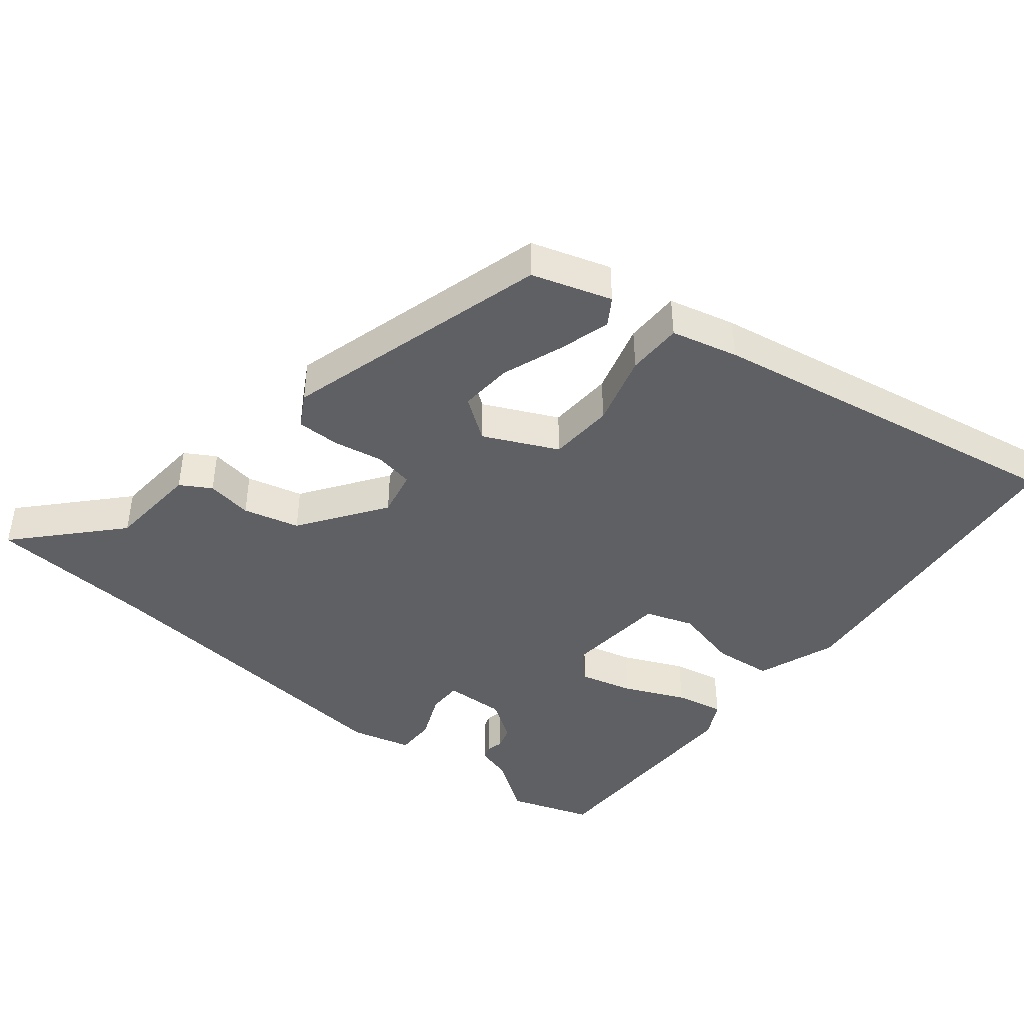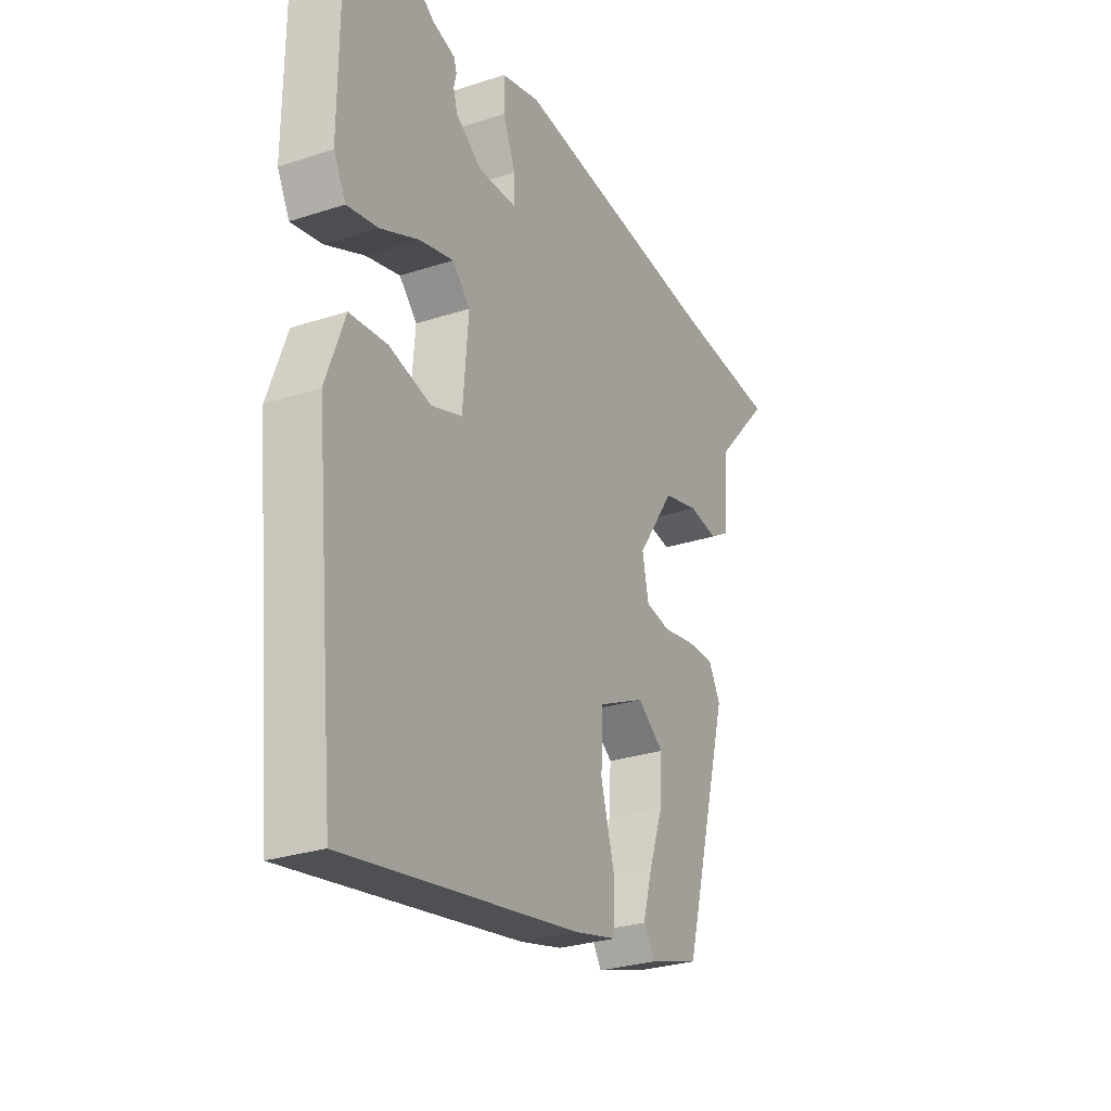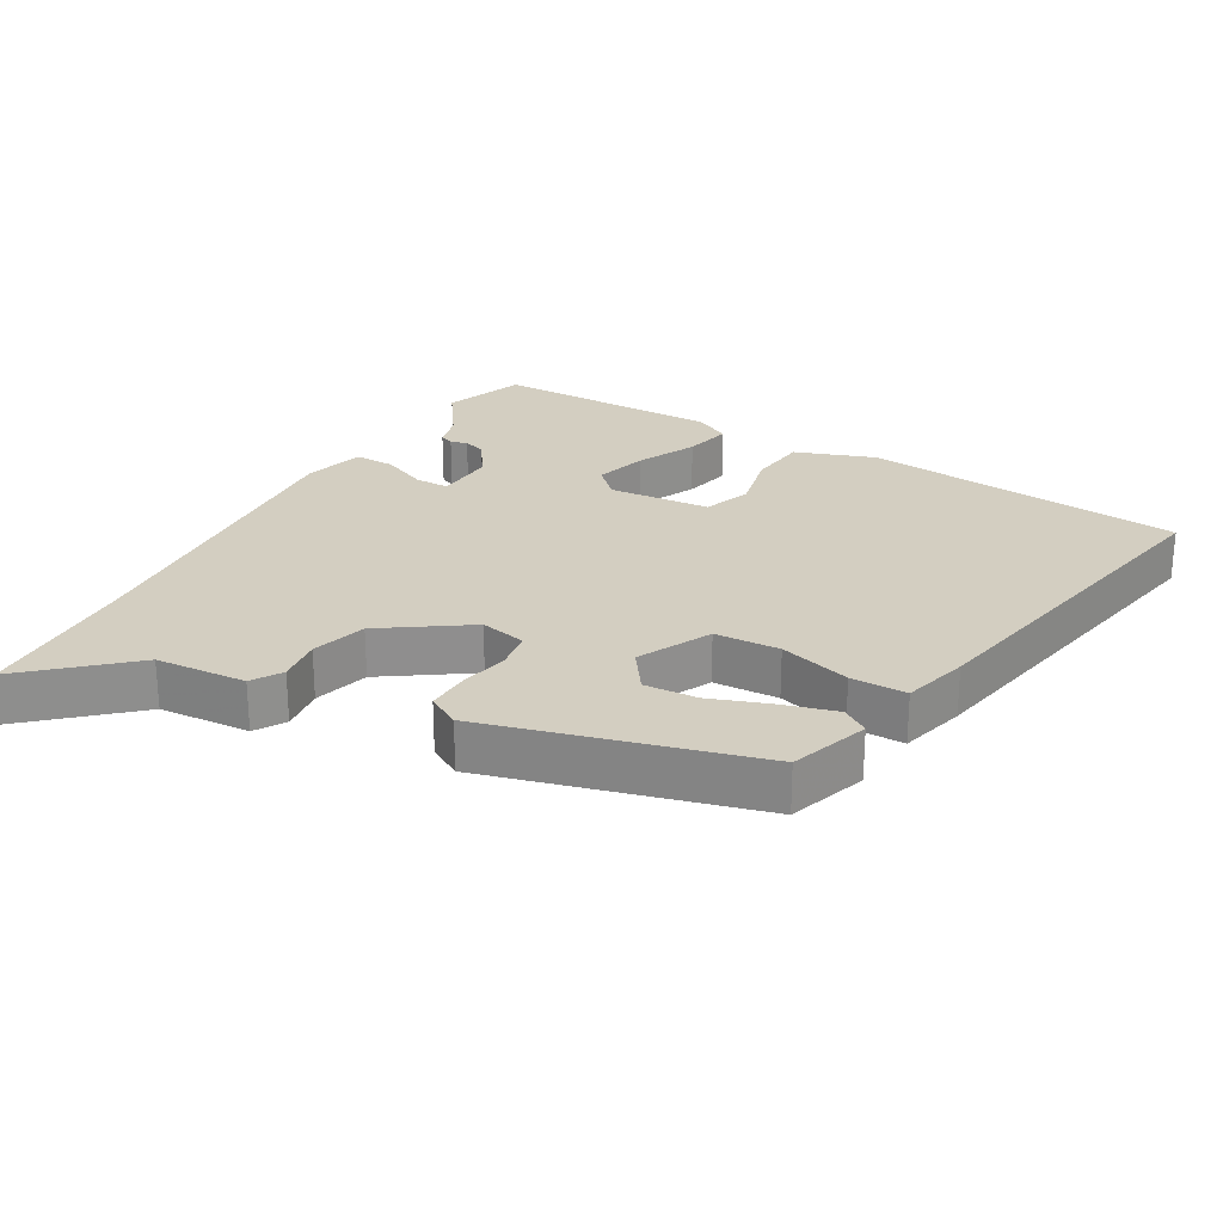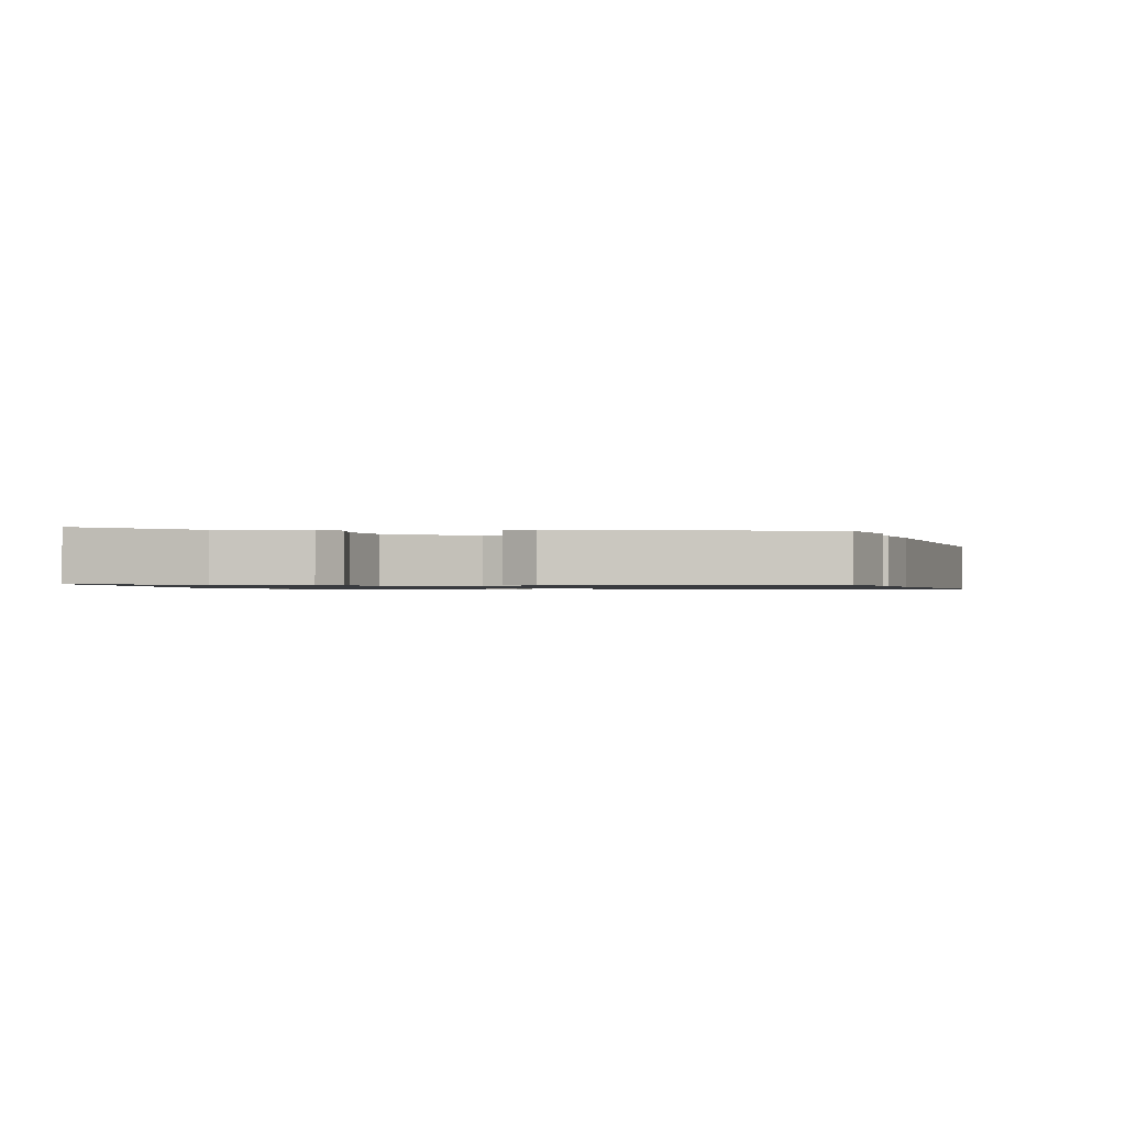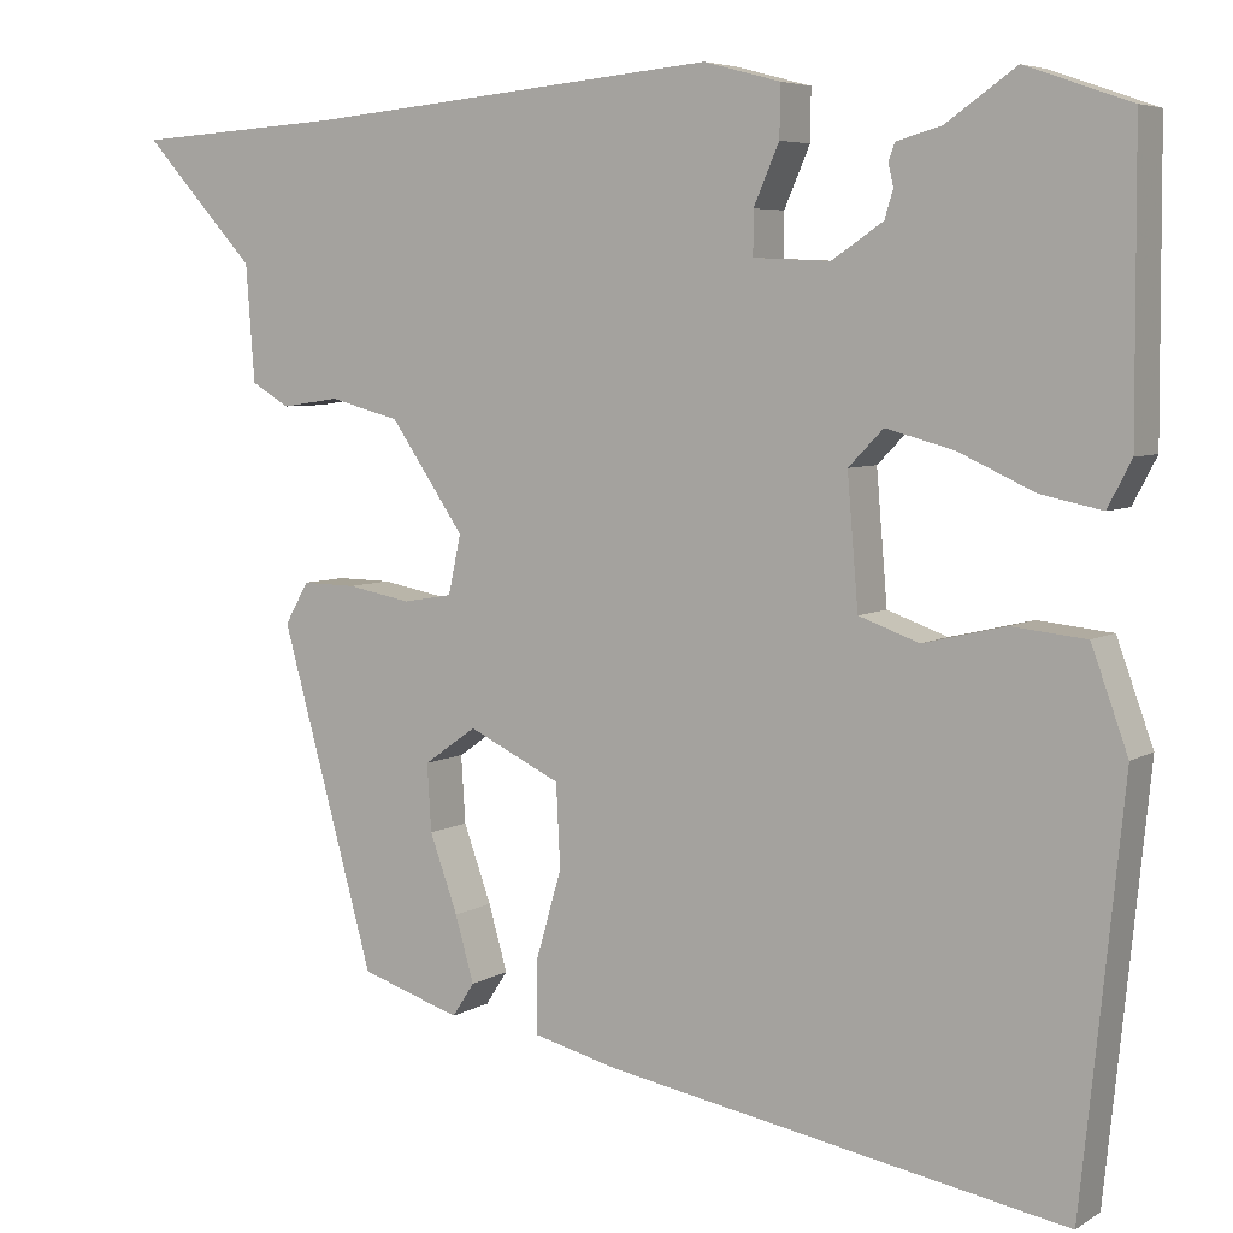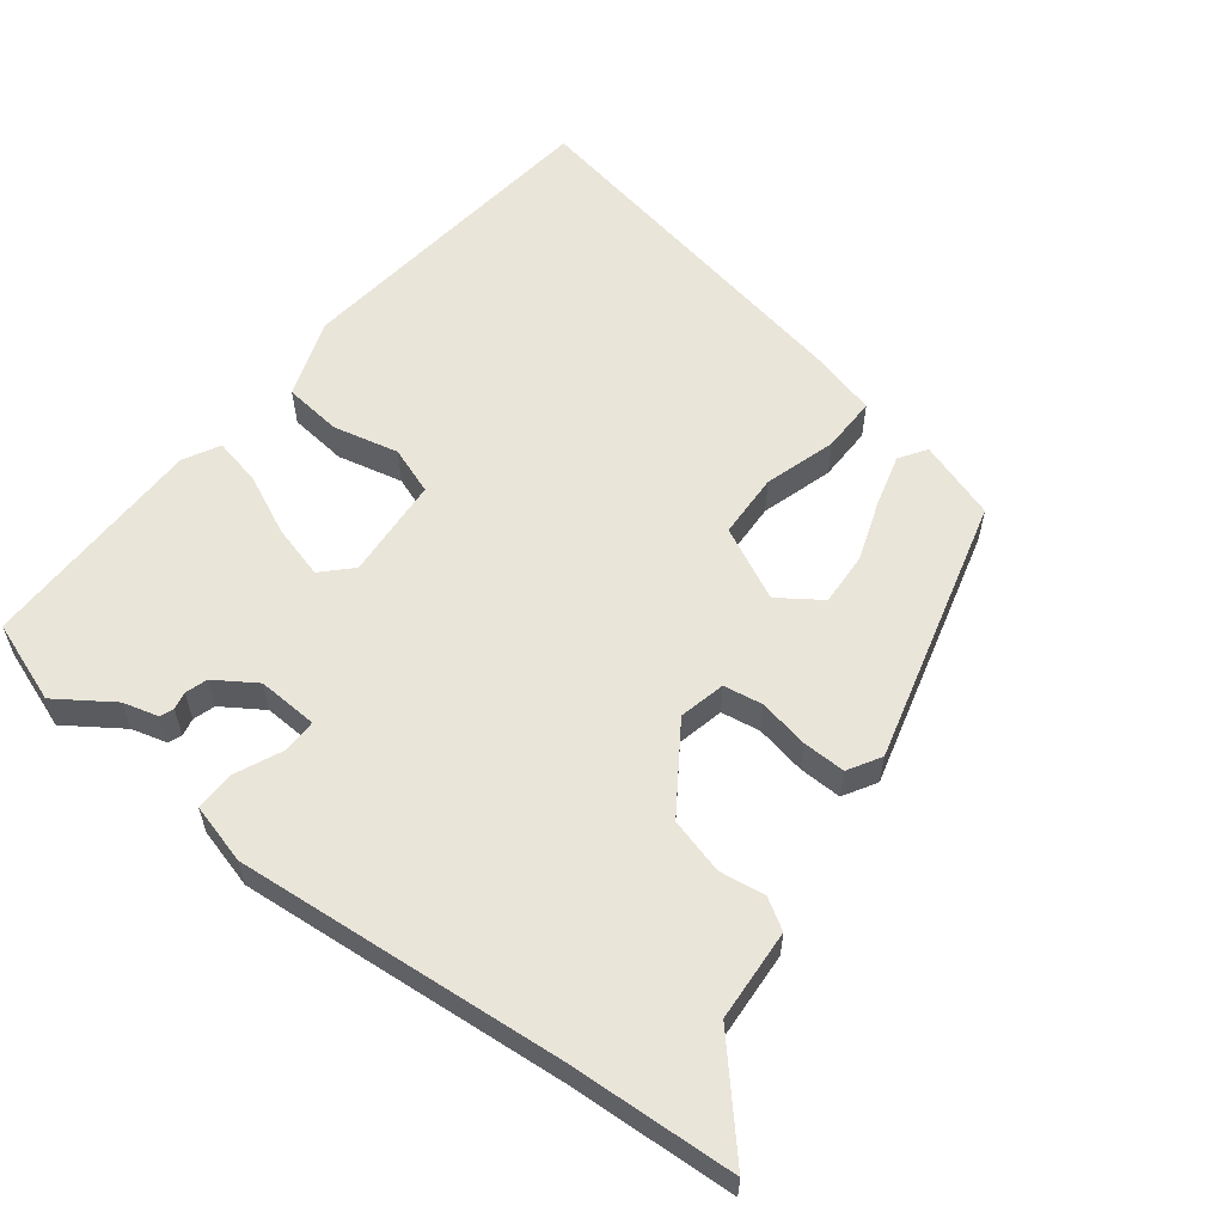
<metadata>
{"format":"obj","ext":"obj","renderer":"f3d","projection":"perspective","resolution":1024,"background":"white","views":[{"elev":-43.0,"azim":140.8,"up":"+Y"},{"elev":-28.3,"azim":-63.8,"up":"+Z"},{"elev":25.3,"azim":120.2,"up":"+Y"},{"elev":-1.0,"azim":98.2,"up":"+Y"},{"elev":5.8,"azim":-149.6,"up":"+Z"},{"elev":57.9,"azim":38.2,"up":"+Y"}]}
</metadata>
<code>
v -0.486 0.07 -0.635
v -0.511 0.07 -0.391
v -0.535 0.07 -0.152
v -0.492 0.07 -0.034
v -0.405 0.07 -0.025
v -0.308 0.07 -0.048
v -0.237 0.07 -0.023
v -0.224 0.07 0.129
v -0.265 0.07 0.171
v -0.344 0.07 0.15
v -0.434 0.07 0.109
v -0.506 0.07 0.094
v -0.534 0.07 0.148
v -0.532 0.07 0.489
v -0.409 0.07 0.532
v -0.327 0.07 0.475
v -0.274 0.07 0.46
v -0.267 0.07 0.44
v -0.273 0.07 0.414
v -0.263 0.07 0.381
v -0.203 0.07 0.341
v -0.113 0.07 0.345
v -0.113 0.07 0.396
v -0.143 0.07 0.465
v -0.144 0.07 0.525
v -0.054 0.07 0.549
v 0.433 0.07 0.504
v 0.68 0.07 0.489
v 0.547 0.07 0.344
v 0.537 0.07 0.208
v 0.492 0.07 0.181
v 0.424 0.07 0.191
v 0.341 0.07 0.169
v 0.254 0.07 0.043
v 0.269 0.07 -0.026
v 0.327 0.07 -0.036
v 0.402 0.07 -0.022
v 0.466 0.07 -0.021
v 0.494 0.07 -0.07
v 0.384 0.07 -0.467
v 0.266 0.07 -0.505
v 0.24 0.07 -0.465
v 0.262 0.07 -0.388
v 0.295 0.07 -0.297
v 0.3 0.07 -0.218
v 0.238 0.07 -0.174
v 0.129 0.07 -0.226
v 0.124 0.07 -0.323
v 0.155 0.07 -0.43
v 0.155 0.07 -0.513
v 0.056 0.07 -0.538
v -0.486 0 -0.635
v -0.511 0 -0.391
v -0.535 0 -0.152
v -0.492 0 -0.034
v -0.405 0 -0.025
v -0.308 0 -0.048
v -0.237 0 -0.023
v -0.224 0 0.129
v -0.265 0 0.171
v -0.344 0 0.15
v -0.434 0 0.109
v -0.506 0 0.094
v -0.534 0 0.148
v -0.532 0 0.489
v -0.409 0 0.532
v -0.327 0 0.475
v -0.274 0 0.46
v -0.267 0 0.44
v -0.273 0 0.414
v -0.263 0 0.381
v -0.203 0 0.341
v -0.113 0 0.345
v -0.113 0 0.396
v -0.143 0 0.465
v -0.144 0 0.525
v -0.054 0 0.549
v 0.433 0 0.504
v 0.68 0 0.489
v 0.547 0 0.344
v 0.537 0 0.208
v 0.492 0 0.181
v 0.424 0 0.191
v 0.341 0 0.169
v 0.254 0 0.043
v 0.269 0 -0.026
v 0.327 0 -0.036
v 0.402 0 -0.022
v 0.466 0 -0.021
v 0.494 0 -0.07
v 0.384 0 -0.467
v 0.266 0 -0.505
v 0.24 0 -0.465
v 0.262 0 -0.388
v 0.295 0 -0.297
v 0.3 0 -0.218
v 0.238 0 -0.174
v 0.129 0 -0.226
v 0.124 0 -0.323
v 0.155 0 -0.43
v 0.155 0 -0.513
v 0.056 0 -0.538
f 4 5 6
f 3 4 6
f 2 3 6
f 1 2 6
f 51 1 6
f 50 51 6
f 49 50 6
f 48 49 6
f 47 48 6 7
f 46 47 7 8
f 42 43 44
f 41 42 44
f 40 41 44
f 39 40 44
f 38 39 44
f 37 38 44
f 36 37 44 45
f 35 36 45 46
f 29 30 31 32
f 29 32 33
f 27 28 29 33
f 27 33 34
f 26 27 34
f 25 26 34
f 24 25 34
f 23 24 34
f 16 17 18 19
f 16 19 20
f 15 16 20
f 14 15 20
f 13 14 20
f 12 13 20
f 11 12 20
f 10 11 20
f 9 10 20 21
f 9 21 22
f 8 9 22
f 46 8 22
f 34 35 46
f 23 34 46
f 22 23 46
f 57 56 55
f 57 55 54
f 57 54 53
f 57 53 52
f 57 52 102
f 57 102 101
f 57 101 100
f 57 100 99
f 58 57 99 98
f 59 58 98 97
f 95 94 93
f 95 93 92
f 95 92 91
f 95 91 90
f 95 90 89
f 95 89 88
f 96 95 88 87
f 97 96 87 86
f 83 82 81 80
f 84 83 80
f 84 80 79 78
f 85 84 78
f 85 78 77
f 85 77 76
f 85 76 75
f 85 75 74
f 70 69 68 67
f 71 70 67
f 71 67 66
f 71 66 65
f 71 65 64
f 71 64 63
f 71 63 62
f 71 62 61
f 72 71 61 60
f 73 72 60
f 73 60 59
f 73 59 97
f 97 86 85
f 97 85 74
f 97 74 73
f 1 52 53 2
f 2 53 54 3
f 3 54 55 4
f 4 55 56 5
f 5 56 57 6
f 6 57 58 7
f 7 58 59 8
f 8 59 60 9
f 9 60 61 10
f 10 61 62 11
f 11 62 63 12
f 12 63 64 13
f 13 64 65 14
f 14 65 66 15
f 15 66 67 16
f 16 67 68 17
f 17 68 69 18
f 18 69 70 19
f 19 70 71 20
f 20 71 72 21
f 21 72 73 22
f 22 73 74 23
f 23 74 75 24
f 24 75 76 25
f 25 76 77 26
f 26 77 78 27
f 27 78 79 28
f 28 79 80 29
f 29 80 81 30
f 30 81 82 31
f 31 82 83 32
f 32 83 84 33
f 33 84 85 34
f 34 85 86 35
f 35 86 87 36
f 36 87 88 37
f 37 88 89 38
f 38 89 90 39
f 39 90 91 40
f 40 91 92 41
f 41 92 93 42
f 42 93 94 43
f 43 94 95 44
f 44 95 96 45
f 45 96 97 46
f 46 97 98 47
f 47 98 99 48
f 48 99 100 49
f 49 100 101 50
f 50 101 102 51
f 51 102 52 1

</code>
